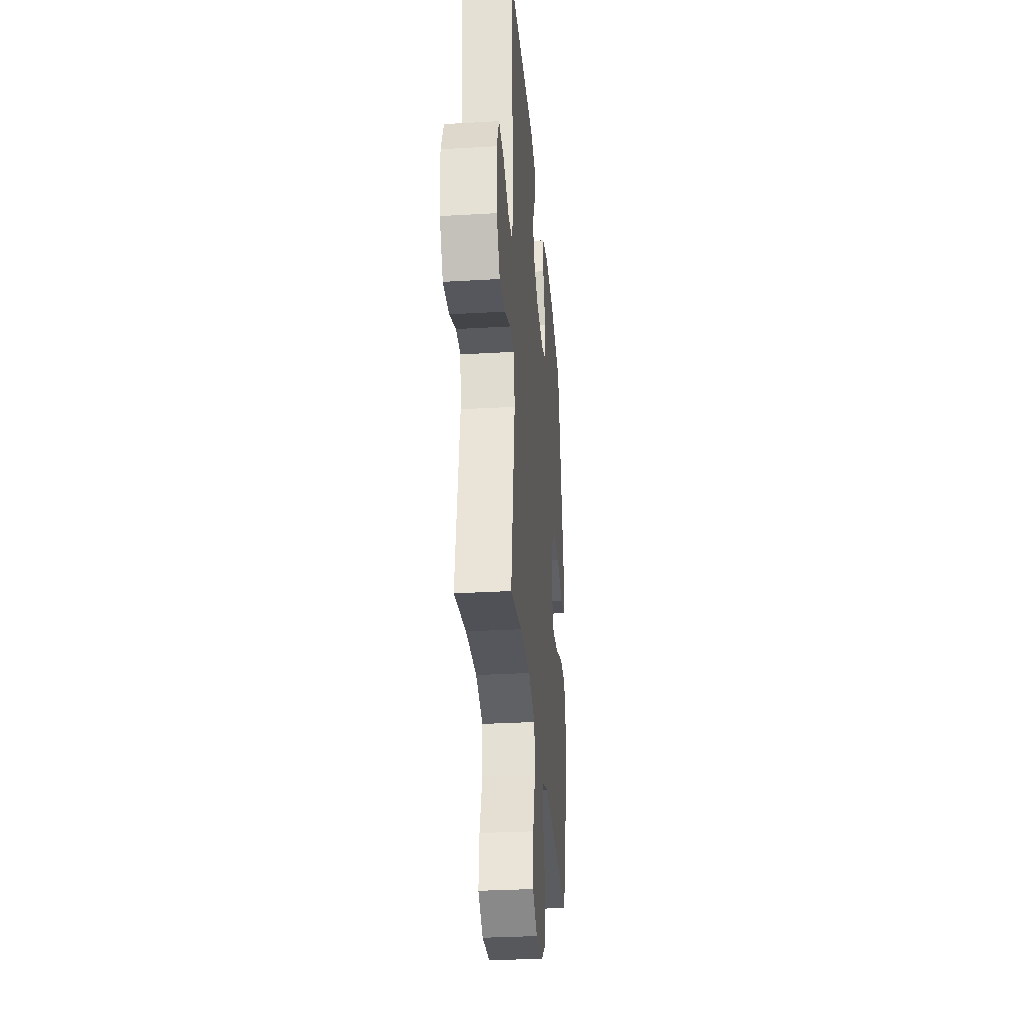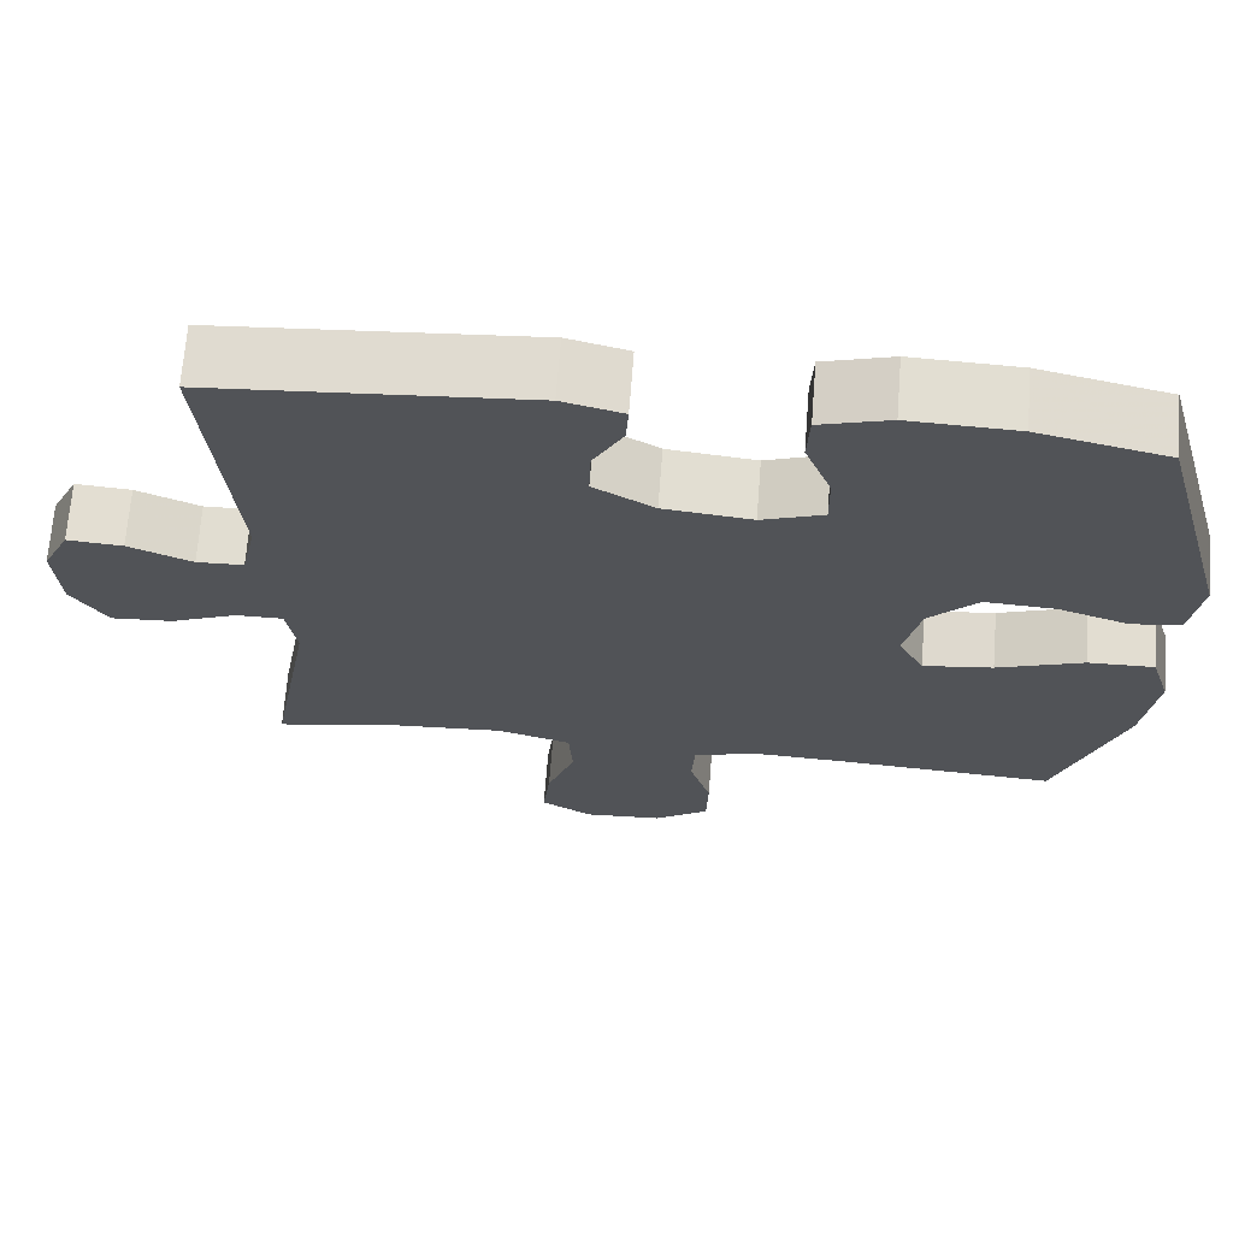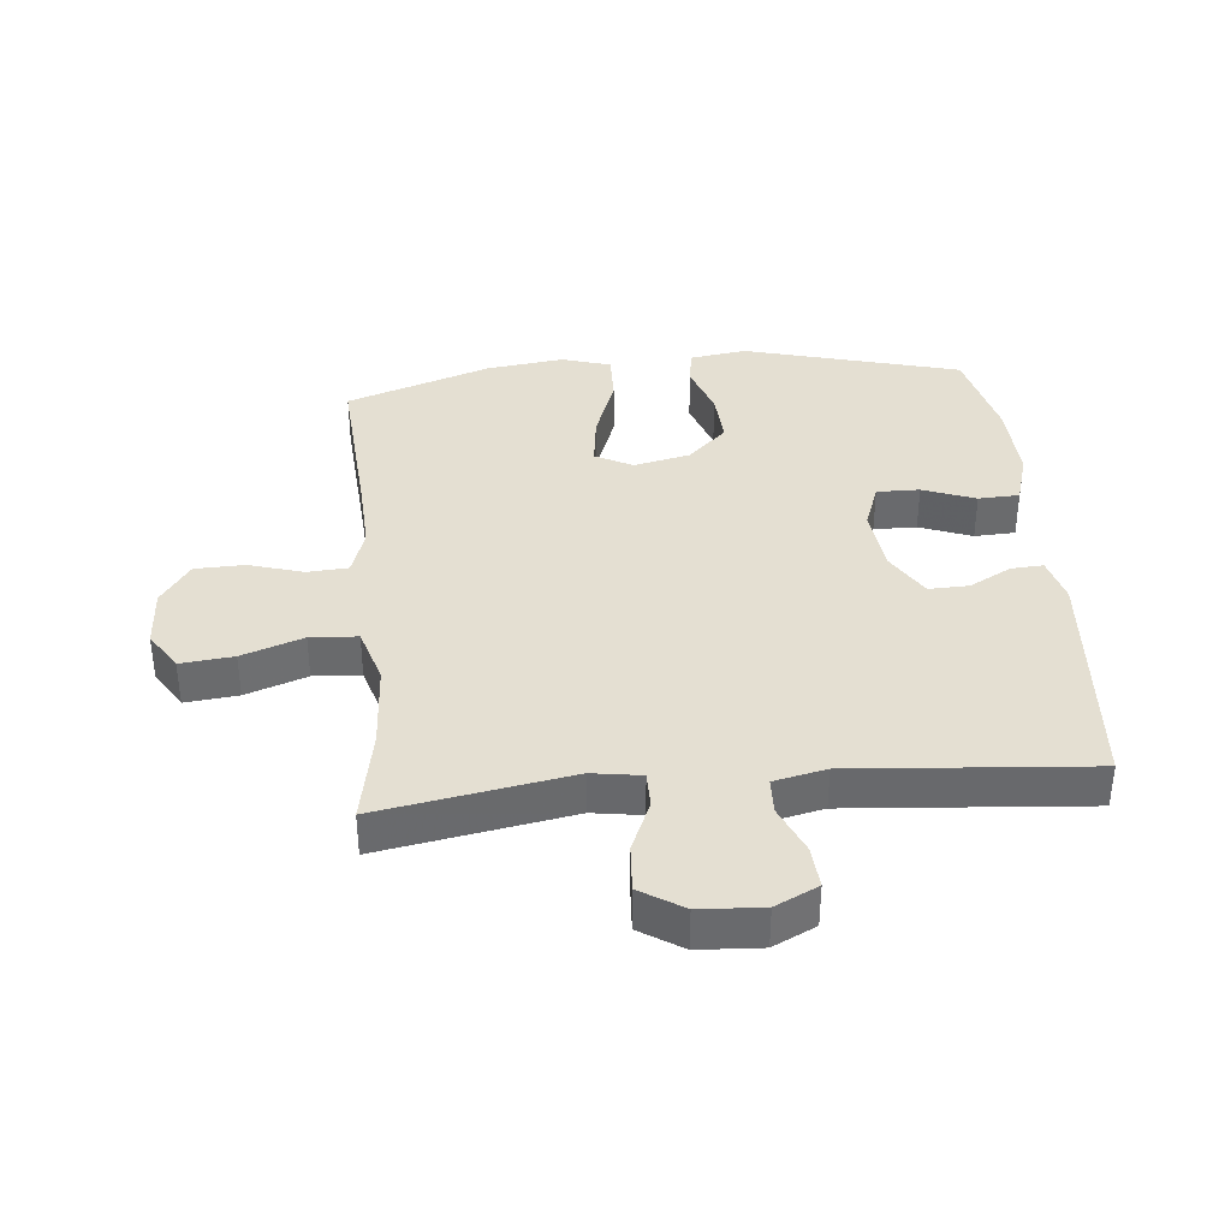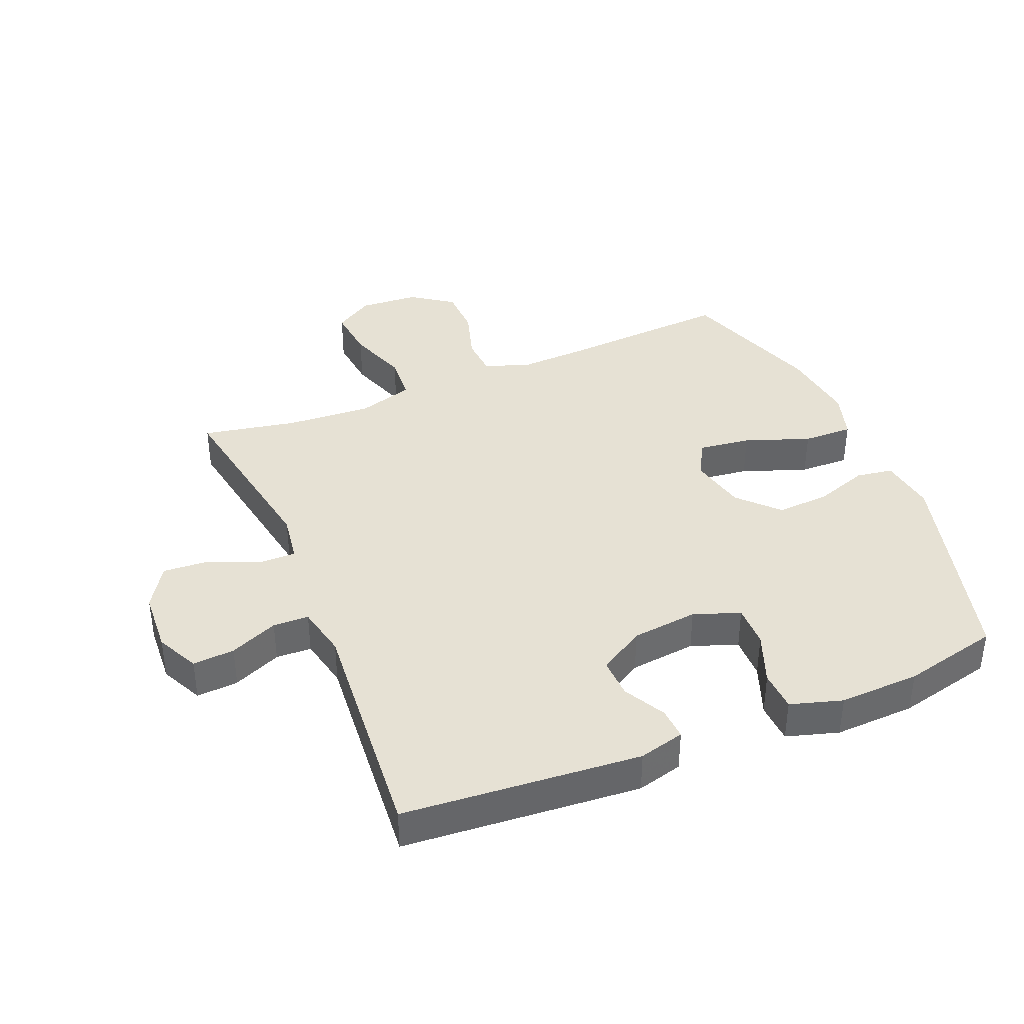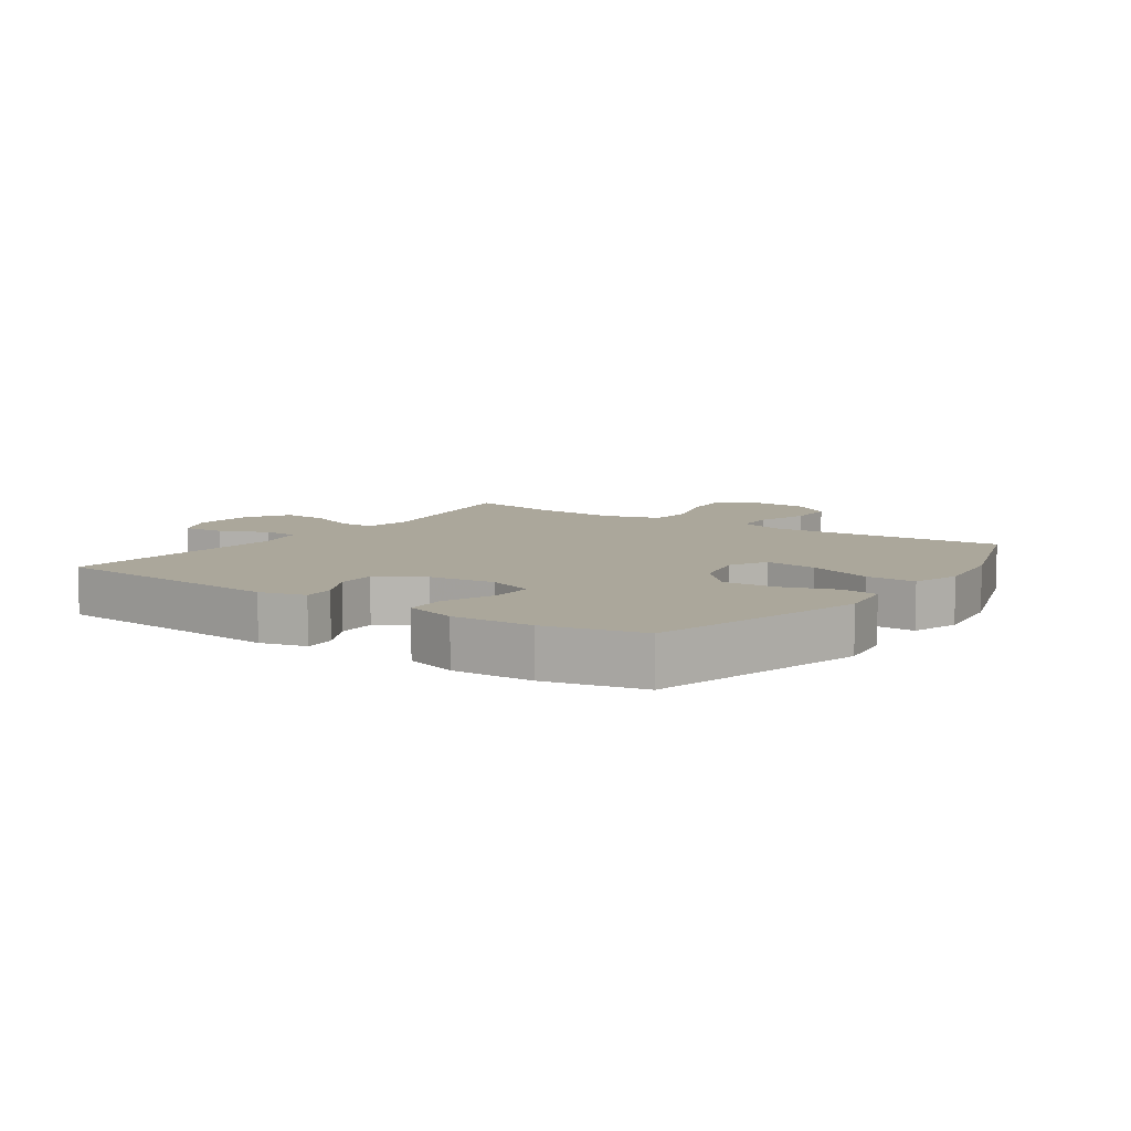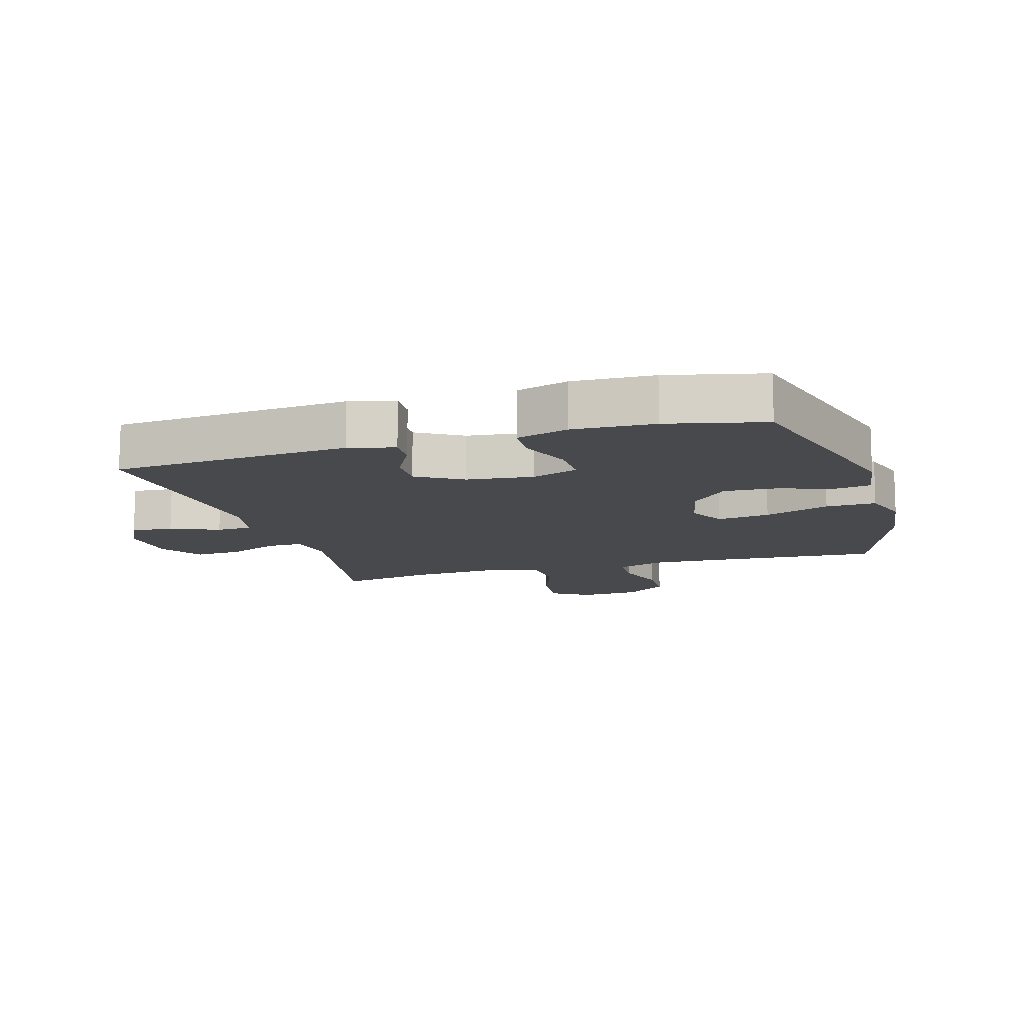
<metadata>
{"format":"obj","ext":"obj","renderer":"f3d","projection":"perspective","resolution":1024,"background":"white","views":[{"elev":-31.3,"azim":-85.3,"up":"+Z"},{"elev":68.2,"azim":4.5,"up":"+Z"},{"elev":37.2,"azim":-95.5,"up":"+Y"},{"elev":39.0,"azim":-22.5,"up":"+Y"},{"elev":8.1,"azim":34.7,"up":"+Y"},{"elev":-12.1,"azim":16.6,"up":"+Y"}]}
</metadata>
<code>
v 0.5 0.07 -0.5
v 0.231 0.07 -0.482
v 0.117 0.07 -0.477
v 0.043 0.07 -0.502
v 0.039 0.07 -0.567
v 0.065 0.07 -0.652
v 0.063 0.07 -0.731
v -0.004 0.07 -0.778
v -0.099 0.07 -0.784
v -0.161 0.07 -0.745
v -0.152 0.07 -0.661
v -0.118 0.07 -0.564
v -0.123 0.07 -0.489
v -0.213 0.07 -0.462
v -0.35 0.07 -0.471
v -0.5 0.07 -0.5
v -0.447 0.07 -0.197
v -0.459 0.07 -0.119
v -0.516 0.07 -0.119
v -0.597 0.07 -0.154
v -0.672 0.07 -0.159
v -0.715 0.07 -0.091
v -0.721 0.07 0.009
v -0.688 0.07 0.077
v -0.621 0.07 0.072
v -0.544 0.07 0.039
v -0.487 0.07 0.041
v -0.469 0.07 0.124
v -0.5 0.07 0.5
v -0.121 0.07 0.53
v -0.048 0.07 0.511
v -0.051 0.07 0.46
v -0.087 0.07 0.393
v -0.089 0.07 0.329
v -0.016 0.07 0.285
v 0.09 0.07 0.273
v 0.164 0.07 0.3
v 0.163 0.07 0.368
v 0.131 0.07 0.451
v 0.134 0.07 0.516
v 0.217 0.07 0.541
v 0.346 0.07 0.536
v 0.5 0.07 0.5
v 0.593 0.07 0.157
v 0.58 0.07 0.066
v 0.521 0.07 0.057
v 0.436 0.07 0.086
v 0.351 0.07 0.091
v 0.292 0.07 0.029
v 0.272 0.07 -0.061
v 0.303 0.07 -0.12
v 0.387 0.07 -0.109
v 0.491 0.07 -0.071
v 0.571 0.07 -0.069
v 0.595 0.07 -0.146
v 0.579 0.07 -0.27
v 0.5 0 -0.5
v 0.231 0 -0.482
v 0.117 0 -0.477
v 0.043 0 -0.502
v 0.039 0 -0.567
v 0.065 0 -0.652
v 0.063 0 -0.731
v -0.004 0 -0.778
v -0.099 0 -0.784
v -0.161 0 -0.745
v -0.152 0 -0.661
v -0.118 0 -0.564
v -0.123 0 -0.489
v -0.213 0 -0.462
v -0.35 0 -0.471
v -0.5 0 -0.5
v -0.447 0 -0.197
v -0.459 0 -0.119
v -0.516 0 -0.119
v -0.597 0 -0.154
v -0.672 0 -0.159
v -0.715 0 -0.091
v -0.721 0 0.009
v -0.688 0 0.077
v -0.621 0 0.072
v -0.544 0 0.039
v -0.487 0 0.041
v -0.469 0 0.124
v -0.5 0 0.5
v -0.121 0 0.53
v -0.048 0 0.511
v -0.051 0 0.46
v -0.087 0 0.393
v -0.089 0 0.329
v -0.016 0 0.285
v 0.09 0 0.273
v 0.164 0 0.3
v 0.163 0 0.368
v 0.131 0 0.451
v 0.134 0 0.516
v 0.217 0 0.541
v 0.346 0 0.536
v 0.5 0 0.5
v 0.593 0 0.157
v 0.58 0 0.066
v 0.521 0 0.057
v 0.436 0 0.086
v 0.351 0 0.091
v 0.292 0 0.029
v 0.272 0 -0.061
v 0.303 0 -0.12
v 0.387 0 -0.109
v 0.491 0 -0.071
v 0.571 0 -0.069
v 0.595 0 -0.146
v 0.579 0 -0.27
f 55 56 1 2
f 52 53 54 55
f 51 52 55 2
f 50 51 2 3
f 49 50 3 4
f 44 45 46 47
f 44 47 48
f 43 44 48
f 42 43 48 49
f 38 39 40 41
f 37 38 41 42
f 30 31 32 33
f 28 29 30 33
f 27 28 33 34
f 23 24 25 26
f 23 26 27
f 22 23 27
f 19 20 21 22
f 18 19 22 27
f 15 16 17
f 14 15 17 18
f 13 14 18 27
f 9 10 11 12
f 9 12 13
f 8 9 13
f 5 6 7 8
f 4 5 8 13
f 37 42 49 4
f 13 27 34 35
f 13 35 36
f 4 13 36 37
f 58 57 112 111
f 111 110 109 108
f 58 111 108 107
f 59 58 107 106
f 60 59 106 105
f 103 102 101 100
f 104 103 100
f 104 100 99
f 105 104 99 98
f 97 96 95 94
f 98 97 94 93
f 89 88 87 86
f 89 86 85 84
f 90 89 84 83
f 82 81 80 79
f 83 82 79
f 83 79 78
f 78 77 76 75
f 83 78 75 74
f 73 72 71
f 74 73 71 70
f 83 74 70 69
f 68 67 66 65
f 69 68 65
f 69 65 64
f 64 63 62 61
f 69 64 61 60
f 60 105 98 93
f 91 90 83 69
f 92 91 69
f 93 92 69 60
f 1 57 58 2
f 2 58 59 3
f 3 59 60 4
f 4 60 61 5
f 5 61 62 6
f 6 62 63 7
f 7 63 64 8
f 8 64 65 9
f 9 65 66 10
f 10 66 67 11
f 11 67 68 12
f 12 68 69 13
f 13 69 70 14
f 14 70 71 15
f 15 71 72 16
f 16 72 73 17
f 17 73 74 18
f 18 74 75 19
f 19 75 76 20
f 20 76 77 21
f 21 77 78 22
f 22 78 79 23
f 23 79 80 24
f 24 80 81 25
f 25 81 82 26
f 26 82 83 27
f 27 83 84 28
f 28 84 85 29
f 29 85 86 30
f 30 86 87 31
f 31 87 88 32
f 32 88 89 33
f 33 89 90 34
f 34 90 91 35
f 35 91 92 36
f 36 92 93 37
f 37 93 94 38
f 38 94 95 39
f 39 95 96 40
f 40 96 97 41
f 41 97 98 42
f 42 98 99 43
f 43 99 100 44
f 44 100 101 45
f 45 101 102 46
f 46 102 103 47
f 47 103 104 48
f 48 104 105 49
f 49 105 106 50
f 50 106 107 51
f 51 107 108 52
f 52 108 109 53
f 53 109 110 54
f 54 110 111 55
f 55 111 112 56
f 56 112 57 1

</code>
